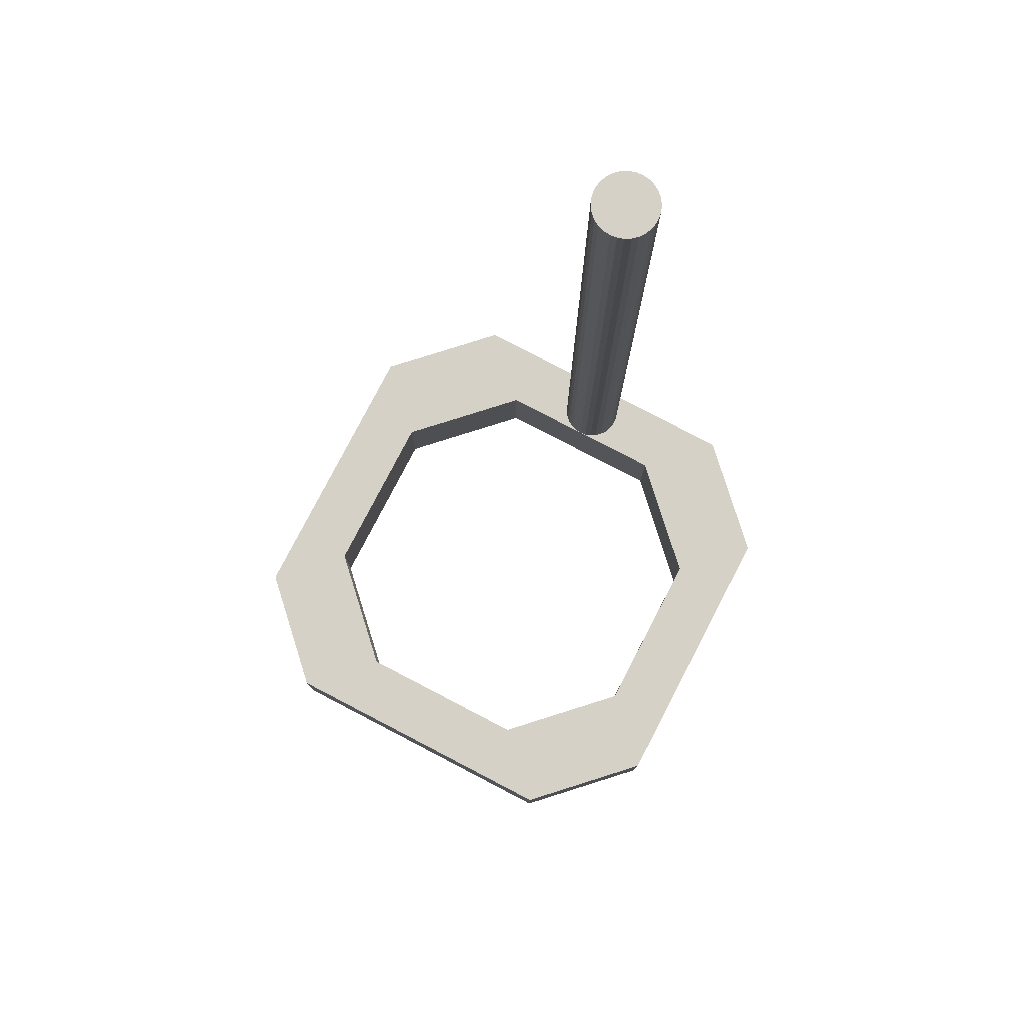
<metadata>
{"format":"obj","ext":"obj","renderer":"f3d","projection":"perspective","resolution":1024,"background":"white","views":[{"elev":79.4,"azim":117.5,"up":"+Z"}]}
</metadata>
<code>
v -23.34 -3.063 71.1
v 25.56 2.473 57.52
v -19.19 -0.6697 137.5
v -20.19 -2.394 123.9
v 9.254 -25.83 57.46
v -24.5 2.394 71.54
v -22 3.204 138.1
v -25.56 -8.85 52.5
v -15.28 -13.16 57.96
v -22.68 -3.204 88.48
v -20.73 -2.79 130.2
v -22 -3.204 137.5
v -25.56 -11.83 57.73
v -25.28 1.31 98.53
v -21.35 -3.063 99.89
v -2.213 25.83 52.5
v 3.63 -19.32 57.44
v -10.06 -25.83 57.55
v -25.28 1.31 112.6
v -10.09 25.83 57.17
v -22.68 -3.204 74.41
v 25.56 -7.526 52.5
v -24.95 -1.893 137
v -23.95 -2.79 136.6
v 19.12 -4.306 57.33
v 25.56 10.68 62.5
v -21.88 11.58 62.5
v -24.95 1.893 117.5
v -25.49 0.6697 68.03
v -4.844 22.28 52.5
v -21.35 -3.063 133.7
v -23.95 2.79 70.36
v -23.34 3.063 75.94
v -23.34 -3.063 78.21
v -25.49 -0.6697 115.1
v -22 -3.204 69.86
v -24.95 1.893 67.78
v -25.28 -1.31 92.54
v -25.56 1.79 57.82
v -19.19 0.6697 128.6
v -20.73 -2.79 96.04
v -19.12 -3.855 57.44
v -22.68 3.204 107.2
v -20.7 20.7 52.5
v 20.32 21.07 52.5
v -25.28 1.31 136.4
v -22.86 18.53 62.5
v -23.34 -3.063 130
v 21.18 -20.21 62.5
v -25.49 0.6697 108.2
v -20.89 -20.5 62.5
v -20.73 2.79 67.86
v -19.4 -1.31 99.38
v -21.03 -2.924 127
v -19.73 -1.893 111.2
v -20.19 -2.394 99.58
v -25.49 -0.6697 128.4
v -19.4 -1.31 83.46
v -25.49 0.6697 77.49
v -21.35 3.063 133.5
v -19.73 -1.893 78.67
v 25.56 10.01 57.5
v -20.19 -2.394 115.6
v -23.34 -3.063 136.2
v -20.65 -14.01 62.5
v -17.75 16.95 62.5
v -24.95 -1.893 67.9
v -22 -3.204 129.2
v -21.79 -3.158 134.5
v -19.4 -1.31 114.6
v -19.4 -1.31 66.76
v -19.12 0 73.37
v -24.95 1.893 136.4
v -20.73 -2.79 69.45
v -24.5 -2.394 132
v -22.68 -3.204 125.3
v -20.19 -2.394 66.73
v -15.91 -18.96 62.5
v -22 3.204 67.73
v -17.42 20.91 62.5
v -22.31 -7.869 62.5
v -22.68 3.204 81.01
v 6.421 25.83 62.5
v -25.56 0 92.23
v -22.68 3.204 125.7
v -23.95 2.79 108.5
v -19.4 1.31 73.02
v -23.95 2.79 127
v -25.56 8.465 62.5
v -19.4 -1.31 130.4
v -25.56 -7.013 62.5
v -25.49 0.6697 136.5
v -7.407 25.83 62.5
v -22 3.204 84.76
v -20.5 -20.89 57.51
v -25.49 -0.6697 70.15
v -25.56 0 111.5
v -24.95 -1.893 87.31
v -24.5 2.394 131.6
v 25.56 -1.882 52.5
v -23.95 -2.79 87.53
v -9.571 25.83 52.5
v -19.19 0.6697 78.06
v -22.68 -3.204 106.7
v 10.33 25.83 57.55
v -0.09087 -19.32 52.5
v -23.95 -2.79 77.51
v 0.8691 19.32 62.5
v -19.73 1.893 68.03
v 25.56 -4.108 62.5
v 19.12 -1.937 62.5
v -23.34 3.063 92.74
v -23.95 2.79 99.17
v -19.12 3.797 57.52
v -23.95 2.79 117.6
v -23.95 2.79 136.7
v -24.5 2.394 75.94
v -24.5 2.394 84.27
v -24.5 2.394 93.62
v -24.5 2.394 103.8
v -24.5 2.394 122.4
v -24.95 1.893 78.6
v -24.95 1.893 88.16
v -24.95 1.893 98.66
v -24.95 1.893 108.6
v -24.95 1.893 126.5
v -25.28 1.31 73.13
v -25.28 1.31 83
v -25.28 1.31 92.3
v -25.28 1.31 104.3
v 10.31 -25.83 62.5
v -25.28 1.31 121.5
v -1.612 25.83 62.5
v -25.49 0.6697 87.5
v -25.49 -0.6697 97.63
v -25.49 0.6697 95.84
v -20.19 2.394 124.2
v -25.49 0.6697 101.6
v -4.135 -25.83 62.5
v -25.49 0.6697 116.7
v -25.49 0.6697 126.4
v -25.56 0 72.56
v -25.56 0 82.37
v -25.56 0 102.2
v -25.56 0 119.4
v -25.56 0 132.6
v -25.49 -0.6697 77.5
v -25.49 -0.6697 87.48
v -20.54 -20.85 52.5
v -25.49 -0.6697 106.9
v 20.49 -20.9 52.5
v -25.49 -0.6697 120.6
v -20.19 -2.394 82.97
v -20.19 2.394 142.5
v -19.19 -0.6697 78.49
v -20.73 2.79 142.5
v -19.4 1.31 123.7
v -21.35 3.063 142.5
v -22.68 3.204 135.1
v -19.73 1.893 62.5
v -14.53 -13.91 62.5
v -22 3.204 142.5
v -23.34 3.063 85.03
v -19.4 1.31 62.5
v 14.78 -13.66 52.5
v -22.68 3.204 142.5
v -23.34 3.063 96.96
v -19.19 0.6697 62.5
v -25.28 -1.31 123.4
v 5.334 -25.83 52.5
v 14.09 -14.35 62.5
v -23.34 3.063 142.5
v -23.34 3.063 103.9
v -19.12 0 62.5
v -25.28 -1.31 132.5
v 7.058 25.83 52.5
v -15.01 13.43 52.5
v -23.95 2.79 142.5
v -24.95 -1.893 77.67
v -25.56 5.792 52.5
v 13.81 14.63 62.5
v -24.5 2.394 142.5
v -24.95 -1.893 97.57
v 25.56 6.073 52.5
v 15.77 12.67 52.5
v -24.95 1.893 142.5
v -24.95 -1.893 107.5
v 25.56 4.177 62.5
v -14.14 -14.3 52.5
v -25.28 1.31 142.5
v -24.95 -1.893 117.9
v -12.63 15.81 62.5
v -25.49 0.6697 142.5
v -24.95 -1.893 127.7
v 19.68 21.72 62.5
v -25.56 0 142.5
v -24.5 -2.394 82.44
v -22 3.204 98.89
v -25.49 -0.6697 142.5
v -24.5 -2.394 92.17
v 15.45 19.54 52.5
v -25.28 -1.31 142.5
v -19.73 1.893 128.3
v -23.34 -3.063 121.4
v -20.19 2.394 62.5
v -22.68 3.204 116.1
v -19.12 0 142.5
v -19.19 -0.6697 128.3
v -23.34 -3.063 112
v -20.73 2.79 62.5
v -22.68 3.204 100.1
v -19.19 -0.6697 142.5
v -21.35 -3.063 73.99
v -23.34 -3.063 101.5
v -19.4 -1.31 142.5
v -19.73 -1.893 142.5
v -17.53 13.45 62.5
v -23.34 -3.063 84.19
v -20.19 -2.394 142.5
v -23.95 -2.79 126.6
v -20.73 -2.79 142.5
v -19.73 -1.893 134.3
v -23.95 -2.79 117.3
v -21.35 -3.063 142.5
v -23.95 -2.79 106.9
v 20.15 14.94 62.5
v -22 -3.204 142.5
v -23.95 -2.79 96.84
v 13.39 -21.02 52.5
v -22.68 -3.204 142.5
v -23.95 -2.79 67.54
v -14.35 20.45 52.5
v -23.34 -3.063 142.5
v -24.5 -2.394 122.5
v 13.44 -21.14 62.5
v -23.95 -2.79 142.5
v -24.5 -2.394 112.2
v -12.79 21.41 62.5
v -24.5 -2.394 142.5
v -24.5 -2.394 102.4
v -12.46 -21.97 62.5
v -24.95 -1.893 142.5
v -24.5 -2.394 72.77
v -22.68 3.204 90.98
v -21.35 3.063 62.5
v -7.537 -22.7 62.5
v -25.28 -1.31 72.63
v -22.68 3.204 72.29
v -22 3.204 62.5
v -24.5 2.394 113.1
v -25.28 1.31 131.1
v -22 3.204 129.5
v -22.68 3.204 62.5
v -19.12 0 133.1
v 14.09 -14.35 57.49
v -22 3.204 120.3
v -23.34 3.063 62.5
v 20.53 -20.86 57.51
v -22 3.204 110.4
v -23.95 2.79 62.5
v -11.57 -16.87 56.79
v -22 3.204 89.51
v -24.5 2.394 62.5
v -22 3.204 77.07
v -24.95 1.893 62.5
v -21.35 3.063 124.7
v -25.28 1.31 62.5
v -21.35 3.063 114.6
v -25.49 0.6697 62.5
v -21.35 3.063 104.1
v -25.56 0 62.5
v -21.35 3.063 93.59
v -25.49 -0.6697 62.5
v -21.35 3.063 82.36
v -25.28 -1.31 62.5
v -20.73 2.79 137.7
v -24.95 -1.893 62.5
v -19.73 1.893 142.5
v -20.73 2.79 119.6
v -24.5 -2.394 62.5
v -19.4 1.31 142.5
v -20.73 2.79 98.66
v -23.95 -2.79 62.5
v -20.73 -2.79 138.2
v -19.19 0.6697 142.5
v -20.73 2.79 88.02
v -23.34 -3.063 62.5
v -20.73 2.79 77.47
v -22.68 -3.204 62.5
v -20.19 2.394 133.3
v -22 -3.204 62.5
v -20.19 2.394 114.3
v -21.35 -3.063 62.5
v -20.19 2.394 103.8
v -20.73 -2.79 62.5
v -25.28 -1.31 112.3
v 19.12 -0.2792 52.5
v -20.19 -2.394 62.5
v -20.19 2.394 82.83
v -23.95 2.79 80.33
v -25.28 -1.31 102.6
v -23.34 3.063 121.5
v -25.28 -1.31 82.47
v -23.34 3.063 112.2
v -25.49 -0.6697 137.2
v -19.12 0.4146 52.5
v -19.73 -1.893 62.5
v -20.19 2.394 72.66
v -20.19 2.394 93.35
v -19.4 -1.31 62.5
v -19.73 1.893 119.3
v -14.99 13.45 57.2
v -19.19 -0.6697 62.5
v -19.73 1.893 109
v 20.63 20.76 57.51
v -19.12 0 124
v -19.73 1.893 98.6
v -19.86 21.54 57.35
v -19.12 0 114.3
v -19.73 1.893 88.15
v 13.26 15.18 57.73
v -19.12 0 104
v -19.73 1.893 78.09
v -23.34 3.063 131.3
v -19.12 0 93.52
v -19.4 1.31 132.8
v -4.814 -25.83 52.5
v -19.12 0 83.18
v -19.4 1.31 114.1
v -23.34 3.063 67.7
v -19.19 -0.6697 119.2
v -19.4 1.31 103.8
v -25.56 0 125
v -19.19 -0.6697 109.5
v -19.4 1.31 93.41
v -17.34 -17.57 52.5
v -19.19 -0.6697 98.67
v -19.4 1.31 83.14
v -19.19 -0.6697 88.33
v -19.19 0.6697 137.4
v -19.19 -0.6697 69.61
v -19.19 0.6697 119.2
v -19.4 -1.31 136.1
v -19.19 0.6697 109.1
v -19.4 -1.31 123.3
v -19.19 0.6697 98.74
v -19.4 -1.31 106
v -19.19 0.6697 88.31
v -19.4 -1.31 91.96
v -19.12 9.32 62.5
v -19.4 -1.31 74.5
v -9.12 19.32 62.5
v -19.73 -1.893 126.9
v 9.12 19.32 62.5
v -19.73 -1.893 119.3
v 19.12 9.32 62.5
v -19.73 -1.893 103.3
v 19.12 -9.32 62.5
v -19.73 -1.893 87.36
v 9.12 -19.32 62.5
v -19.73 -1.893 70.53
v -9.12 -19.32 62.5
v -20.19 -2.394 134.9
v -19.12 -9.32 62.5
v -20.19 -2.394 130.2
v -25.56 -15.83 62.5
v -20.19 -2.394 107.5
v -15.56 -25.83 62.5
v -20.19 -2.394 91.75
v 15.56 -25.83 62.5
v -20.19 -2.394 74.33
v 25.56 -15.83 62.5
v -20.73 -2.79 120.2
v 25.56 15.83 62.5
v -20.73 -2.79 111.9
v 15.56 25.83 62.5
v -20.73 -2.79 103.7
v -15.56 25.83 62.5
v -20.73 -2.79 87.79
v -25.56 15.83 62.5
v -20.73 -2.79 78.56
v -19.12 -9.32 52.5
v -25.56 10.12 57.25
v -21.35 -3.063 123.9
v -19.12 9.32 52.5
v 1.128 19.32 52.5
v -21.35 -3.063 116.2
v -9.12 -19.32 52.5
v -0.04808 -19.32 62.5
v -21.35 -3.063 107
v 9.12 -19.32 52.5
v -20.73 2.79 129.1
v -21.35 -3.063 92.98
v 19.12 -9.32 52.5
v 4.507 -25.83 62.5
v -21.35 -3.063 83.74
v 19.12 9.32 52.5
v -25.56 -3.053 52.5
v -22 -3.204 120.5
v 9.12 19.32 52.5
v -20.73 2.79 109.2
v -22 -3.204 111.6
v -9.12 19.32 52.5
v -22 -3.204 101
v 15.56 25.83 52.5
v -22 -3.204 88.94
v -15.56 25.83 52.5
v -22 -3.204 78.88
v 25.56 15.83 52.5
v -22.68 -3.204 133.9
v 25.56 -15.83 52.5
v -19.73 1.893 137.5
v -22.68 -3.204 116.5
v 15.56 -25.83 52.5
v -22.68 -3.204 96.03
v -15.56 -25.83 52.5
v -22.68 -3.204 82.37
v -25.56 -15.83 52.5
v -22.68 -3.204 66.73
v -25.56 15.83 52.5
v -19.19 0.6697 68.19
v -23.95 2.79 89.06
v 25.56 -9.431 57.51
v -23.34 -3.063 92.2
v 1.092 -25.83 57.35
v -19.73 -1.893 95.65
v 3.183 25.83 57.36
v 19.12 3.332 57.66
v -0.0624 19.32 57.5
v -3.821 -19.32 57.52
v -21.35 3.063 72.34
f 1 231 287
f 289 419 287
f 184 2 100
f 208 3 343
f 208 254 3
f 373 4 11
f 370 131 5
f 170 5 425
f 6 32 263
f 6 263 37
f 162 7 166
f 8 382 418
f 364 9 382
f 189 382 9
f 284 11 363
f 54 11 31
f 130 124 14
f 390 15 377
f 427 16 133
f 389 17 430
f 360 17 389
f 19 140 132
f 378 93 20
f 102 20 16
f 417 21 408
f 21 417 34
f 100 22 297
f 175 23 202
f 64 233 24
f 75 24 239
f 394 25 297
f 181 356 226
f 64 24 48
f 210 52 205
f 257 350 260
f 260 350 27
f 19 132 28
f 250 28 121
f 269 29 267
f 30 16 386
f 103 421 87
f 103 72 421
f 422 113 112
f 211 244 167
f 224 31 284
f 69 31 12
f 253 330 248
f 330 32 33
f 283 287 231
f 34 1 21
f 135 301 150
f 97 35 145
f 295 74 293
f 382 42 364
f 187 301 183
f 148 38 135
f 340 40 326
f 316 40 254
f 285 207 340
f 121 115 250
f 128 127 59
f 276 290 392
f 325 339 328
f 160 205 109
f 342 157 40
f 391 360 255
f 171 255 360
f 177 232 403
f 184 397 409
f 397 356 185
f 364 161 9
f 130 50 19
f 195 315 376
f 180 420 385
f 44 420 318
f 368 416 18
f 405 315 45
f 318 420 47
f 27 66 47
f 411 372 258
f 235 49 171
f 416 368 95
f 246 139 389
f 347 357 53
f 357 426 53
f 369 426 56
f 221 284 219
f 54 384 373
f 367 56 357
f 221 224 284
f 271 273 142
f 275 247 273
f 183 98 200
f 349 359 58
f 162 158 7
f 343 90 208
f 306 382 398
f 409 62 184
f 374 62 409
f 63 355 4
f 78 161 65
f 249 350 253
f 265 37 263
f 210 350 245
f 354 181 195
f 384 31 68
f 160 109 164
f 157 203 326
f 69 68 31
f 70 345 355
f 310 313 71
f 313 174 341
f 220 24 75
f 75 239 23
f 290 154 412
f 51 368 78
f 366 65 91
f 253 350 257
f 269 267 89
f 366 51 65
f 280 277 81
f 326 412 281
f 105 427 83
f 195 376 354
f 150 144 135
f 138 136 144
f 215 216 343
f 363 222 219
f 173 86 304
f 87 421 164
f 323 87 109
f 366 91 13
f 269 89 271
f 248 79 253
f 398 39 180
f 271 91 273
f 378 20 407
f 262 94 244
f 367 55 63
f 396 213 381
f 254 208 316
f 278 412 154
f 412 326 203
f 397 185 409
f 80 66 238
f 133 83 427
f 370 235 131
f 232 177 44
f 229 165 151
f 188 26 356
f 26 374 226
f 12 68 69
f 149 336 416
f 146 305 196
f 33 248 330
f 165 229 391
f 327 170 425
f 423 100 110
f 166 159 172
f 345 70 331
f 185 356 321
f 405 376 315
f 409 315 374
f 143 59 142
f 161 362 9
f 370 414 258
f 359 61 58
f 171 358 255
f 371 61 153
f 358 394 255
f 149 95 418
f 51 95 368
f 49 258 372
f 145 140 97
f 217 27 350
f 228 200 101
f 348 328 103
f 126 251 73
f 147 96 247
f 303 247 179
f 179 67 243
f 243 280 231
f 265 267 37
f 413 104 402
f 311 137 203
f 389 362 246
f 337 322 334
f 223 237 225
f 431 52 245
f 240 237 187
f 187 191 296
f 169 152 296
f 144 150 97
f 310 71 307
f 270 259 268
f 419 21 1
f 316 331 319
f 282 309 286
f 121 99 88
f 181 354 321
f 320 317 335
f 344 346 332
f 36 419 291
f 272 286 274
f 369 379 153
f 344 322 346
f 163 82 33
f 319 334 322
f 285 340 281
f 334 331 70
f 273 91 275
f 330 257 32
f 211 43 198
f 353 355 345
f 365 11 4
f 171 360 235
f 238 378 80
f 41 377 15
f 31 384 54
f 325 346 322
f 308 288 299
f 204 76 48
f 193 190 92
f 320 309 317
f 271 39 91
f 355 55 70
f 389 430 362
f 63 375 367
f 387 390 375
f 371 153 381
f 375 373 387
f 317 294 314
f 384 399 387
f 406 393 404
f 90 343 222
f 107 218 101
f 286 288 274
f 240 225 237
f 14 138 130
f 353 222 365
f 121 126 99
f 216 219 222
f 79 264 431
f 307 298 364
f 284 31 11
f 120 250 86
f 302 324 85
f 86 113 120
f 181 321 356
f 357 56 426
f 216 222 343
f 76 68 410
f 256 252 266
f 333 57 146
f 410 48 76
f 234 220 75
f 191 234 194
f 74 295 77
f 326 281 340
f 178 116 182
f 188 2 62
f 287 81 289
f 294 317 309
f 294 401 292
f 186 182 73
f 175 169 194
f 152 57 333
f 199 196 305
f 186 73 190
f 150 35 97
f 247 275 67
f 116 88 99
f 333 146 141
f 118 117 122
f 249 253 79
f 128 129 123
f 46 251 92
f 279 266 392
f 151 165 411
f 201 409 185
f 236 24 233
f 369 153 359
f 345 90 353
f 156 154 276
f 142 29 271
f 29 59 127
f 99 182 116
f 172 178 166
f 335 338 320
f 192 312 403
f 340 254 40
f 277 67 275
f 60 7 158
f 203 290 412
f 159 166 7
f 402 387 399
f 407 318 378
f 106 430 17
f 213 293 74
f 264 82 94
f 415 404 104
f 399 413 402
f 136 129 134
f 283 81 287
f 194 75 23
f 425 139 327
f 149 418 336
f 426 369 359
f 350 205 160
f 254 340 207
f 96 273 247
f 358 111 25
f 212 3 207
f 156 276 158
f 223 204 220
f 288 308 52
f 200 240 183
f 132 141 251
f 331 316 208
f 267 27 89
f 127 267 29
f 29 142 59
f 278 281 412
f 144 97 50
f 349 53 426
f 113 86 173
f 163 33 300
f 379 369 41
f 394 297 22
f 152 145 35
f 324 172 159
f 231 107 243
f 347 53 337
f 88 302 115
f 151 411 258
f 377 367 375
f 413 399 76
f 197 101 200
f 394 411 165
f 387 402 390
f 151 258 414
f 389 395 360
f 242 202 23
f 329 311 157
f 286 299 288
f 126 121 28
f 272 274 262
f 57 175 305
f 143 142 147
f 100 423 22
f 335 348 338
f 241 78 368
f 139 246 368
f 104 214 415
f 393 41 15
f 361 77 307
f 356 111 188
f 383 180 39
f 191 187 237
f 169 296 191
f 227 236 230
f 88 115 121
f 119 422 118
f 256 85 252
f 134 59 143
f 376 105 83
f 171 49 358
f 34 107 1
f 173 167 113
f 207 166 178
f 178 172 116
f 170 391 229
f 347 70 55
f 214 209 225
f 197 200 98
f 380 89 47
f 141 92 251
f 106 388 430
f 116 324 88
f 230 233 410
f 260 263 32
f 397 184 297
f 292 279 137
f 385 114 306
f 212 215 3
f 100 297 184
f 257 330 253
f 416 327 18
f 343 3 215
f 328 72 103
f 72 174 421
f 72 341 174
f 138 144 50
f 238 352 93
f 319 342 316
f 341 71 313
f 303 98 38
f 140 145 141
f 375 63 373
f 84 144 136
f 149 416 95
f 226 195 181
f 82 264 248
f 333 141 145
f 186 193 182
f 361 307 71
f 226 356 26
f 71 351 361
f 392 60 276
f 77 361 371
f 77 371 74
f 111 358 372
f 80 47 66
f 351 71 341
f 40 316 342
f 48 410 64
f 360 391 17
f 81 277 91
f 159 252 85
f 402 404 390
f 338 87 323
f 263 260 27
f 431 245 79
f 396 408 213
f 357 347 55
f 408 36 213
f 326 40 157
f 419 36 21
f 165 391 255
f 43 211 173
f 262 244 198
f 405 176 105
f 270 272 198
f 177 312 385
f 238 66 192
f 270 282 272
f 173 304 43
f 379 396 381
f 43 206 259
f 279 292 401
f 138 14 136
f 334 319 331
f 120 113 119
f 79 248 264
f 90 345 208
f 246 362 241
f 117 118 300
f 222 353 90
f 275 91 277
f 327 106 170
f 363 365 222
f 289 291 419
f 395 425 5
f 324 116 172
f 211 198 244
f 131 235 395
f 262 198 272
f 286 272 282
f 299 286 309
f 242 23 239
f 351 155 58
f 323 299 320
f 332 335 317
f 332 346 335
f 291 293 36
f 347 334 70
f 161 364 65
f 94 274 264
f 364 298 295
f 355 63 55
f 115 304 86
f 291 289 364
f 133 108 83
f 4 373 63
f 283 231 280
f 304 115 302
f 342 319 344
f 277 280 67
f 344 329 342
f 44 318 407
f 292 137 311
f 358 25 394
f 349 58 339
f 122 37 127
f 117 6 122
f 161 78 362
f 300 32 117
f 392 137 279
f 366 13 418
f 248 33 82
f 281 278 285
f 413 209 104
f 364 289 81
f 376 405 105
f 386 403 30
f 28 125 19
f 308 205 52
f 252 7 60
f 351 58 61
f 387 373 384
f 323 109 308
f 350 168 174
f 341 72 155
f 168 164 421
f 87 164 109
f 127 128 122
f 314 332 317
f 399 68 76
f 417 406 10
f 377 375 390
f 179 98 303
f 49 235 370
f 417 10 218
f 202 305 175
f 322 344 319
f 209 204 223
f 214 228 424
f 220 234 223
f 225 240 228
f 237 234 191
f 298 307 77
f 308 109 205
f 187 183 240
f 167 173 211
f 191 194 169
f 38 183 301
f 169 175 57
f 301 135 38
f 108 429 354
f 305 146 57
f 388 416 336
f 92 141 146
f 143 148 84
f 44 407 232
f 218 107 34
f 242 239 199
f 236 239 24
f 141 132 140
f 128 134 129
f 415 424 10
f 352 192 403
f 180 383 420
f 130 19 125
f 243 197 179
f 221 182 193
f 381 74 371
f 124 123 129
f 355 353 4
f 47 89 27
f 400 201 185
f 28 250 125
f 168 421 174
f 118 123 119
f 304 302 206
f 406 417 408
f 252 159 7
f 11 54 373
f 268 256 266
f 256 259 206
f 362 261 9
f 268 266 279
f 374 26 62
f 338 103 87
f 332 314 329
f 402 104 404
f 174 313 364
f 14 124 129
f 209 413 204
f 210 245 52
f 147 303 148
f 217 66 27
f 237 223 234
f 301 296 150
f 352 403 429
f 35 296 152
f 75 194 234
f 140 50 97
f 152 169 57
f 145 152 333
f 241 368 246
f 127 37 267
f 140 19 50
f 120 125 250
f 265 27 267
f 366 418 95
f 386 176 400
f 115 86 250
f 85 206 302
f 85 256 206
f 195 374 315
f 232 102 403
f 60 392 266
f 294 292 314
f 367 377 56
f 331 208 345
f 400 321 354
f 350 192 217
f 113 422 119
f 124 119 123
f 16 30 102
f 236 221 239
f 129 136 14
f 50 130 138
f 93 378 238
f 93 133 16
f 136 134 84
f 224 12 31
f 8 398 382
f 395 139 425
f 148 135 84
f 35 150 296
f 296 301 187
f 200 228 240
f 225 228 214
f 214 424 415
f 117 32 6
f 74 381 213
f 78 241 362
f 404 415 406
f 15 404 393
f 428 25 111
f 41 393 379
f 300 33 32
f 56 41 369
f 359 349 426
f 53 349 337
f 337 349 339
f 270 268 401
f 299 323 308
f 233 230 236
f 346 325 348
f 362 388 261
f 328 348 325
f 269 271 29
f 194 23 175
f 111 356 428
f 260 32 257
f 103 338 348
f 217 192 66
f 15 390 404
f 323 320 338
f 254 207 3
f 431 274 288
f 365 363 11
f 119 124 120
f 82 244 94
f 99 73 182
f 81 65 364
f 112 244 163
f 112 163 422
f 422 163 300
f 422 300 118
f 123 118 122
f 46 190 73
f 259 270 198
f 251 46 73
f 37 122 6
f 123 122 128
f 134 128 59
f 143 84 134
f 303 147 247
f 148 143 147
f 96 147 142
f 38 148 303
f 382 306 42
f 183 38 98
f 196 92 146
f 114 174 42
f 245 350 249
f 179 197 98
f 30 403 102
f 350 164 168
f 424 101 218
f 327 139 18
f 393 396 379
f 199 305 202
f 379 381 153
f 114 42 306
f 385 312 350
f 359 153 61
f 61 371 361
f 282 270 401
f 61 361 351
f 243 107 197
f 93 16 20
f 213 36 293
f 256 268 259
f 339 58 155
f 341 155 351
f 155 328 339
f 94 262 274
f 328 155 72
f 178 215 207
f 212 207 215
f 363 219 284
f 125 120 124
f 207 285 154
f 125 124 130
f 221 236 227
f 45 409 201
f 380 47 420
f 411 423 372
f 101 197 107
f 196 199 193
f 202 242 199
f 249 79 245
f 60 266 252
f 424 218 10
f 190 193 186
f 68 12 410
f 398 91 39
f 408 21 36
f 221 199 239
f 393 406 396
f 224 221 227
f 182 221 178
f 346 348 335
f 221 219 178
f 189 9 261
f 132 251 126
f 154 166 207
f 190 46 92
f 259 198 43
f 215 178 219
f 174 364 42
f 401 294 282
f 309 320 299
f 216 215 219
f 158 162 156
f 278 154 285
f 156 166 154
f 166 156 162
f 199 221 193
f 133 93 352
f 47 80 378
f 159 85 324
f 352 238 192
f 263 27 265
f 377 41 56
f 203 157 311
f 45 201 405
f 101 424 228
f 334 347 337
f 83 354 376
f 306 180 385
f 157 342 329
f 293 291 364
f 311 314 292
f 364 313 310
f 82 163 244
f 364 310 307
f 297 428 397
f 112 167 244
f 235 360 395
f 283 280 81
f 137 392 290
f 65 81 91
f 365 4 353
f 205 350 210
f 298 77 295
f 13 91 8
f 418 13 8
f 322 337 325
f 385 350 114
f 339 325 337
f 174 114 350
f 408 396 406
f 189 261 388
f 96 142 273
f 106 17 391
f 165 255 394
f 398 8 91
f 160 164 350
f 110 111 372
f 126 28 132
f 185 321 400
f 108 352 429
f 386 429 403
f 192 350 312
f 407 20 102
f 227 230 12
f 189 388 336
f 1 287 419
f 45 315 409
f 370 258 49
f 414 5 170
f 51 366 95
f 67 179 247
f 48 220 204
f 391 170 106
f 126 73 99
f 89 380 383
f 195 226 374
f 176 405 201
f 10 406 415
f 420 383 380
f 47 378 318
f 206 43 304
f 177 385 420
f 201 400 176
f 189 336 382
f 288 52 431
f 44 177 420
f 243 67 280
f 302 88 324
f 290 203 137
f 176 386 16
f 106 327 388
f 329 344 332
f 76 204 413
f 411 394 22
f 108 133 352
f 311 329 314
f 78 65 51
f 170 229 414
f 167 112 113
f 22 423 411
f 218 34 417
f 368 18 139
f 16 427 176
f 220 48 24
f 399 384 68
f 108 354 83
f 64 410 233
f 2 184 62
f 26 188 62
f 364 295 293
f 383 39 89
f 427 105 176
f 231 1 107
f 274 431 264
f 151 414 229
f 110 372 423
f 395 389 139
f 2 110 100
f 49 372 358
f 370 5 414
f 397 428 356
f 354 429 400
f 227 12 224
f 271 89 39
f 110 188 111
f 230 410 12
f 177 403 312
f 428 297 25
f 180 306 398
f 388 362 430
f 84 135 144
f 294 309 282
f 188 110 2
f 193 92 196
f 416 388 327
f 386 400 429
f 55 367 357
f 407 102 232
f 290 276 154
f 158 276 60
f 131 395 5
f 418 382 336
f 279 401 268
f 223 225 209
f 214 104 209

</code>
